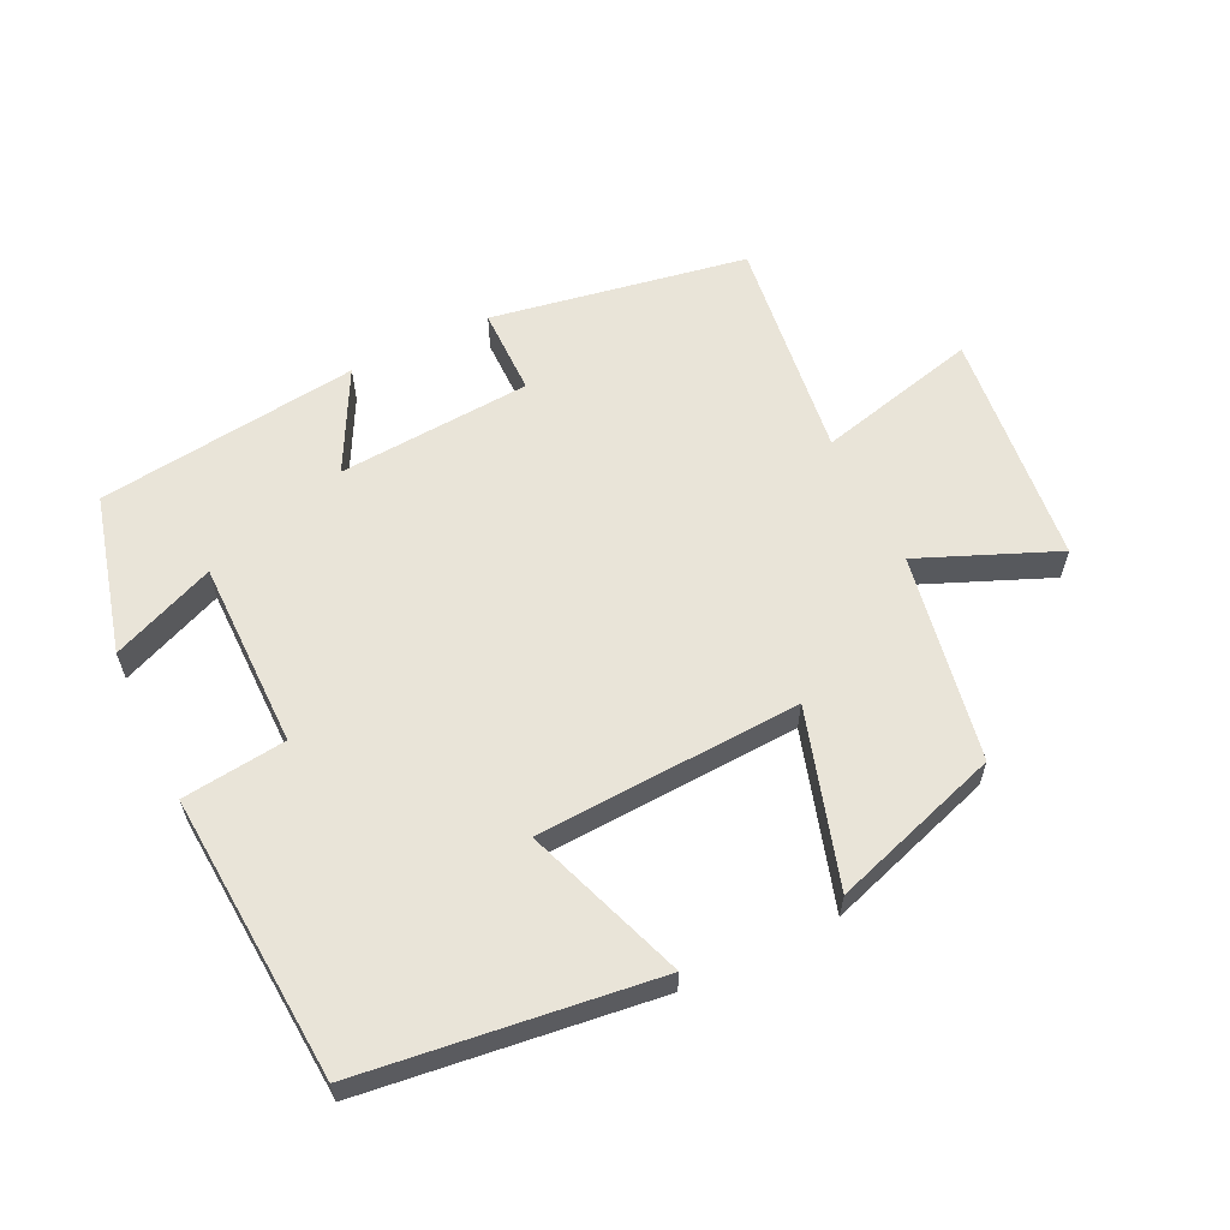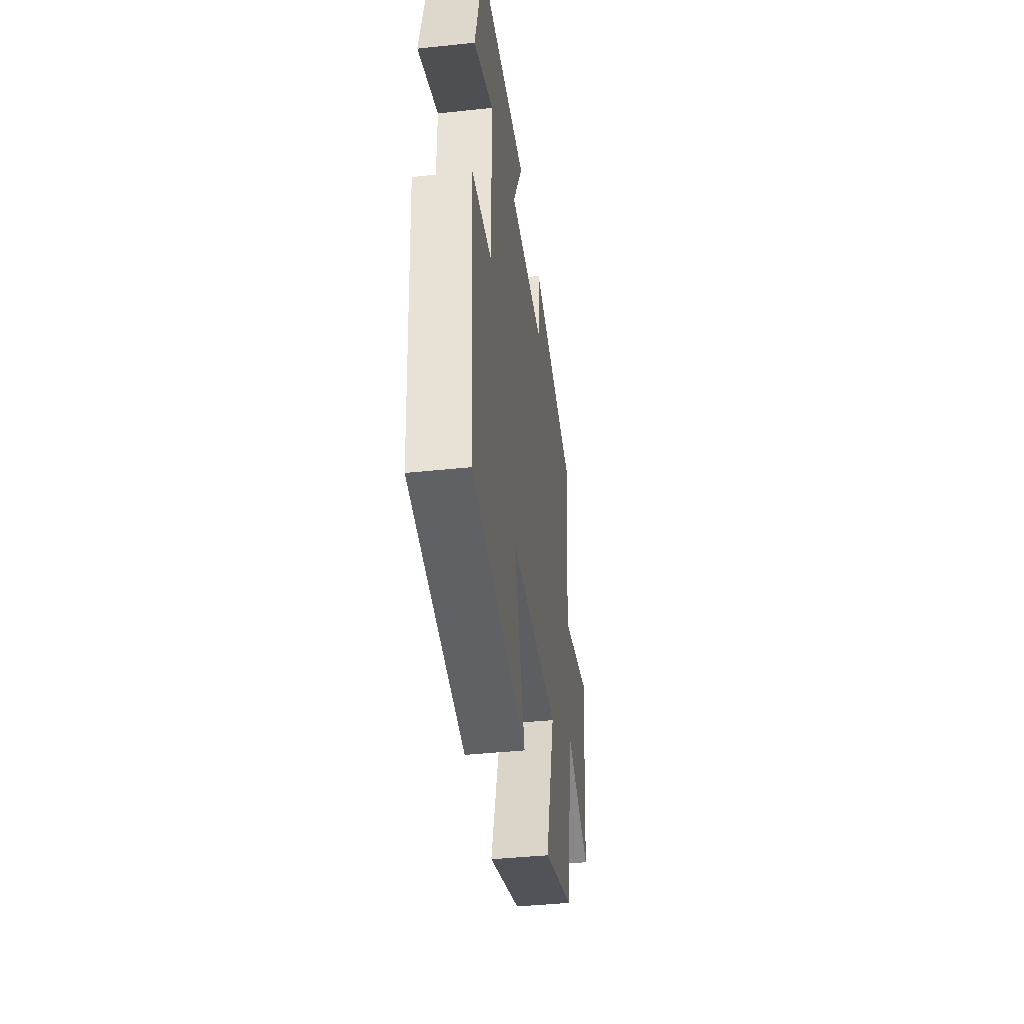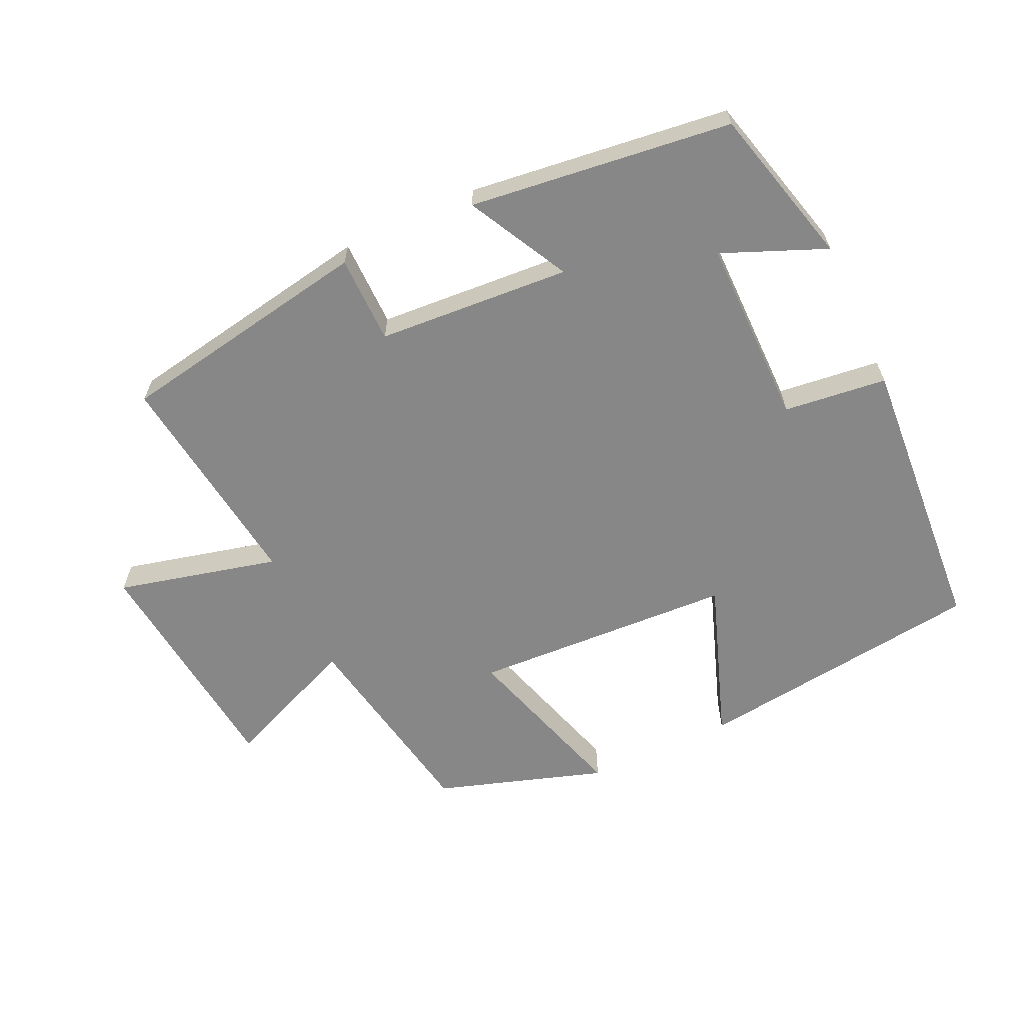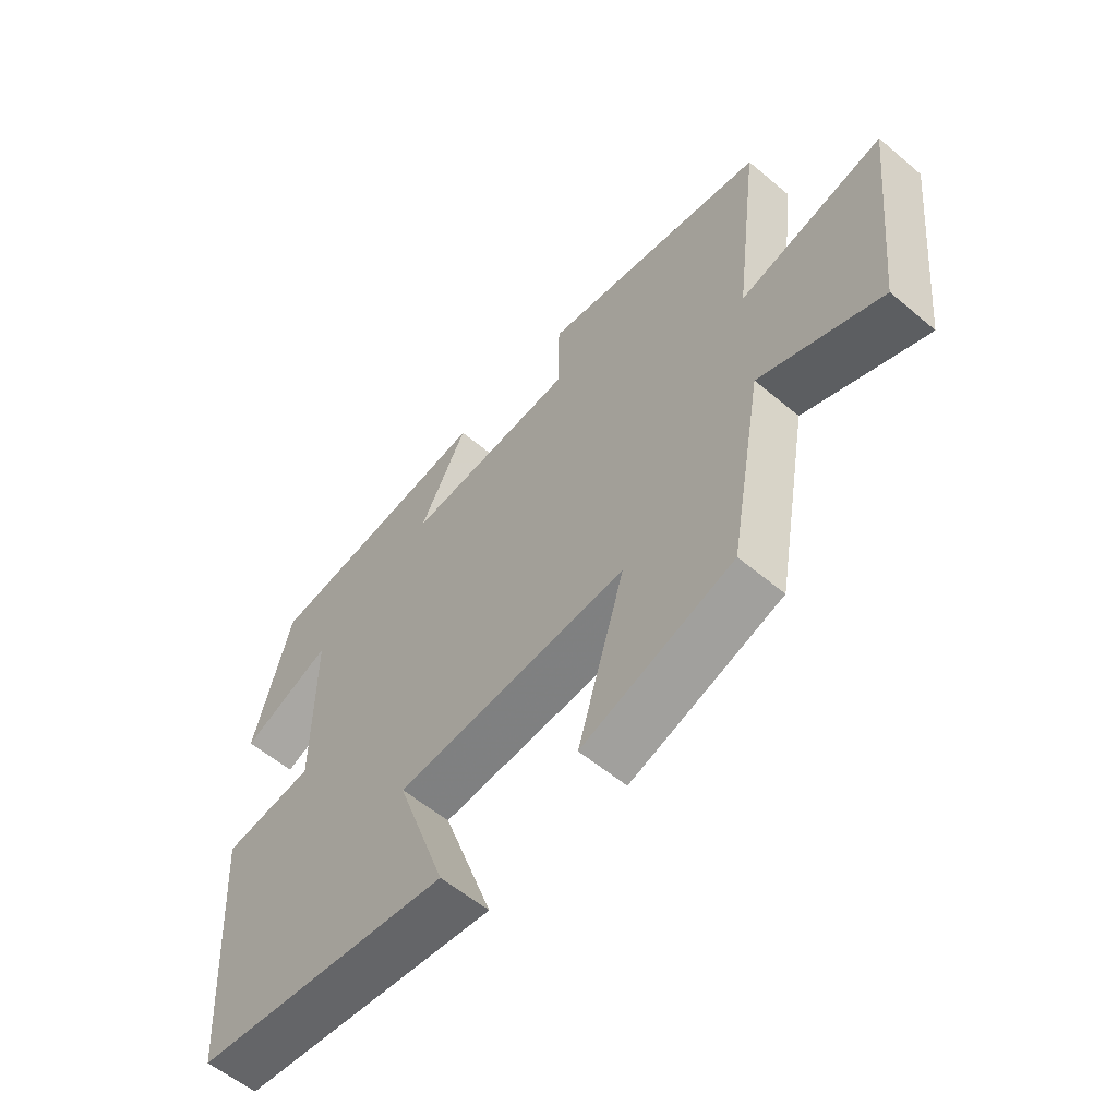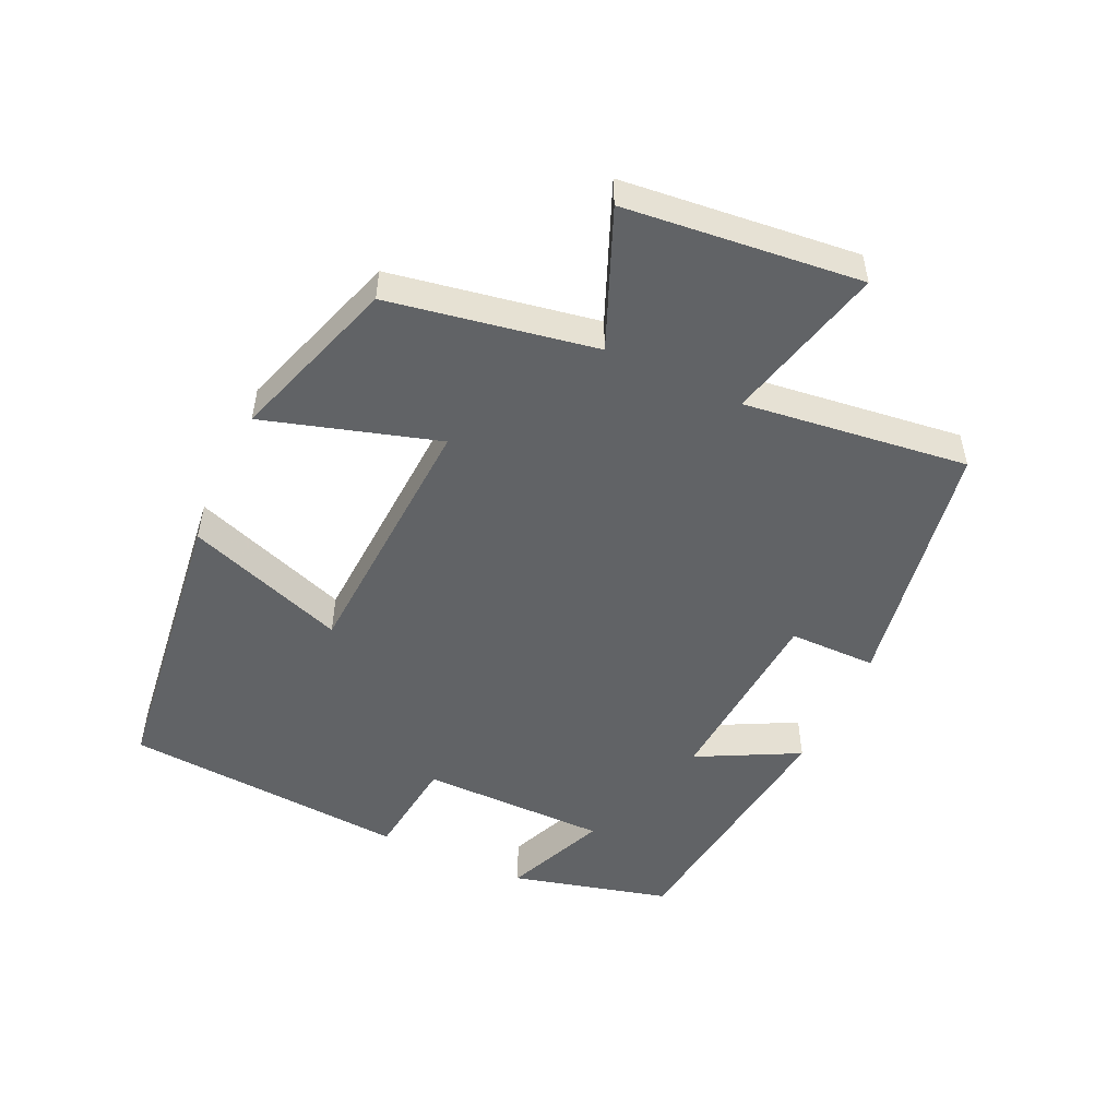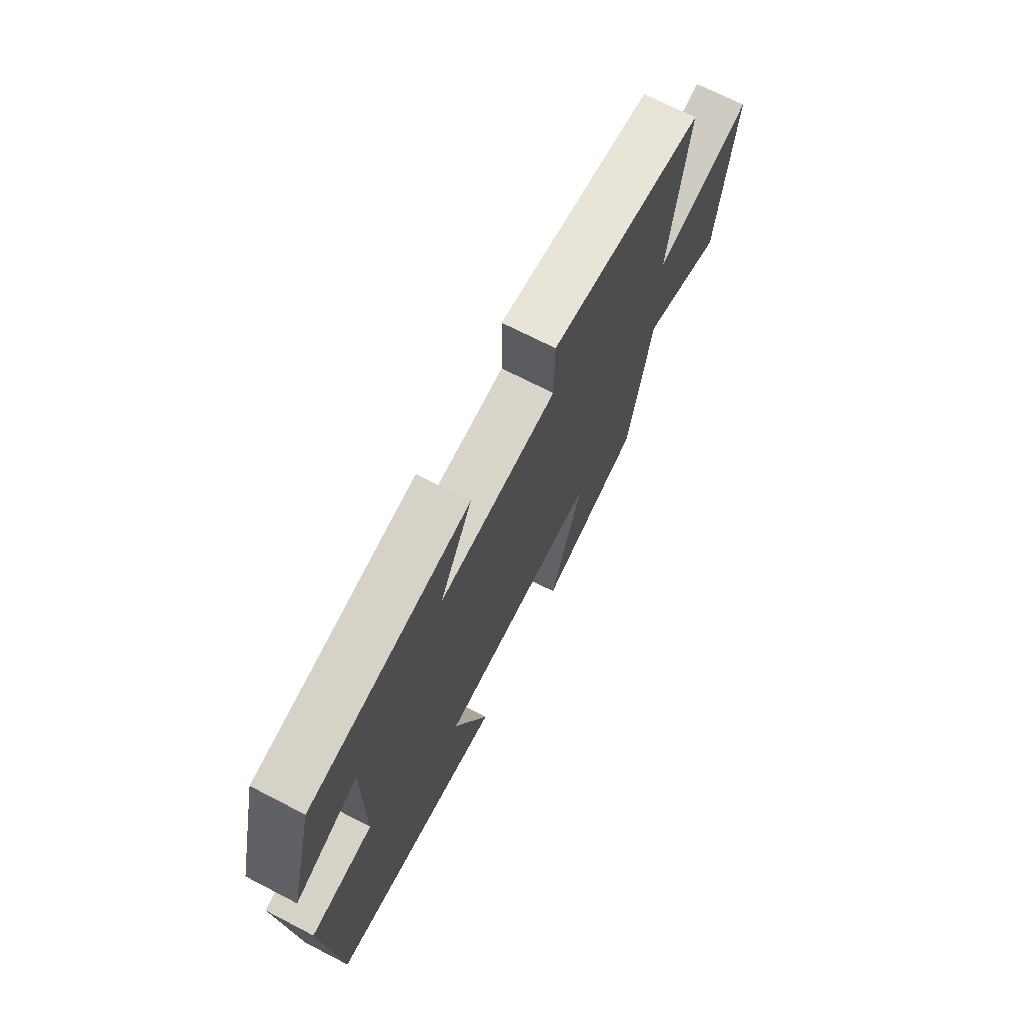
<metadata>
{"format":"obj","ext":"obj","renderer":"f3d","projection":"perspective","resolution":1024,"background":"white","views":[{"elev":60.2,"azim":154.1,"up":"+Y"},{"elev":-40.6,"azim":97.4,"up":"+Z"},{"elev":-62.6,"azim":25.0,"up":"+Y"},{"elev":-57.6,"azim":-131.0,"up":"+Z"},{"elev":-50.8,"azim":-115.1,"up":"+Y"},{"elev":70.3,"azim":117.3,"up":"+Z"}]}
</metadata>
<code>
v 0.47 0.07 -0.445
v 0.036 0.07 -0.5
v 0.121 0.07 -0.261
v -0.271 0.07 -0.241
v -0.192 0.07 -0.5
v -0.444 0.07 -0.418
v -0.5 0.07 -0.11
v -0.703 0.07 -0.195
v -0.741 0.07 0.157
v -0.5 0.07 0.098
v -0.543 0.07 0.433
v -0.162 0.07 0.5
v -0.161 0.07 0.369
v 0.127 0.07 0.349
v 0.048 0.07 0.5
v 0.438 0.07 0.452
v 0.5 0.07 0.215
v 0.346 0.07 0.279
v 0.346 0.07 -0.001
v 0.5 0.07 -0.019
v 0.47 0 -0.445
v 0.036 0 -0.5
v 0.121 0 -0.261
v -0.271 0 -0.241
v -0.192 0 -0.5
v -0.444 0 -0.418
v -0.5 0 -0.11
v -0.703 0 -0.195
v -0.741 0 0.157
v -0.5 0 0.098
v -0.543 0 0.433
v -0.162 0 0.5
v -0.161 0 0.369
v 0.127 0 0.349
v 0.048 0 0.5
v 0.438 0 0.452
v 0.5 0 0.215
v 0.346 0 0.279
v 0.346 0 -0.001
v 0.5 0 -0.019
f 19 20 1 2
f 18 19 2 3
f 15 16 17 18
f 14 15 18
f 13 14 18 3
f 10 11 12 13
f 10 13 3 4
f 7 8 9 10
f 6 7 10
f 4 5 6 10
f 22 21 40 39
f 23 22 39 38
f 38 37 36 35
f 38 35 34
f 23 38 34 33
f 33 32 31 30
f 24 23 33 30
f 30 29 28 27
f 30 27 26
f 30 26 25 24
f 1 21 22 2
f 2 22 23 3
f 3 23 24 4
f 4 24 25 5
f 5 25 26 6
f 6 26 27 7
f 7 27 28 8
f 8 28 29 9
f 9 29 30 10
f 10 30 31 11
f 11 31 32 12
f 12 32 33 13
f 13 33 34 14
f 14 34 35 15
f 15 35 36 16
f 16 36 37 17
f 17 37 38 18
f 18 38 39 19
f 19 39 40 20
f 20 40 21 1

</code>
